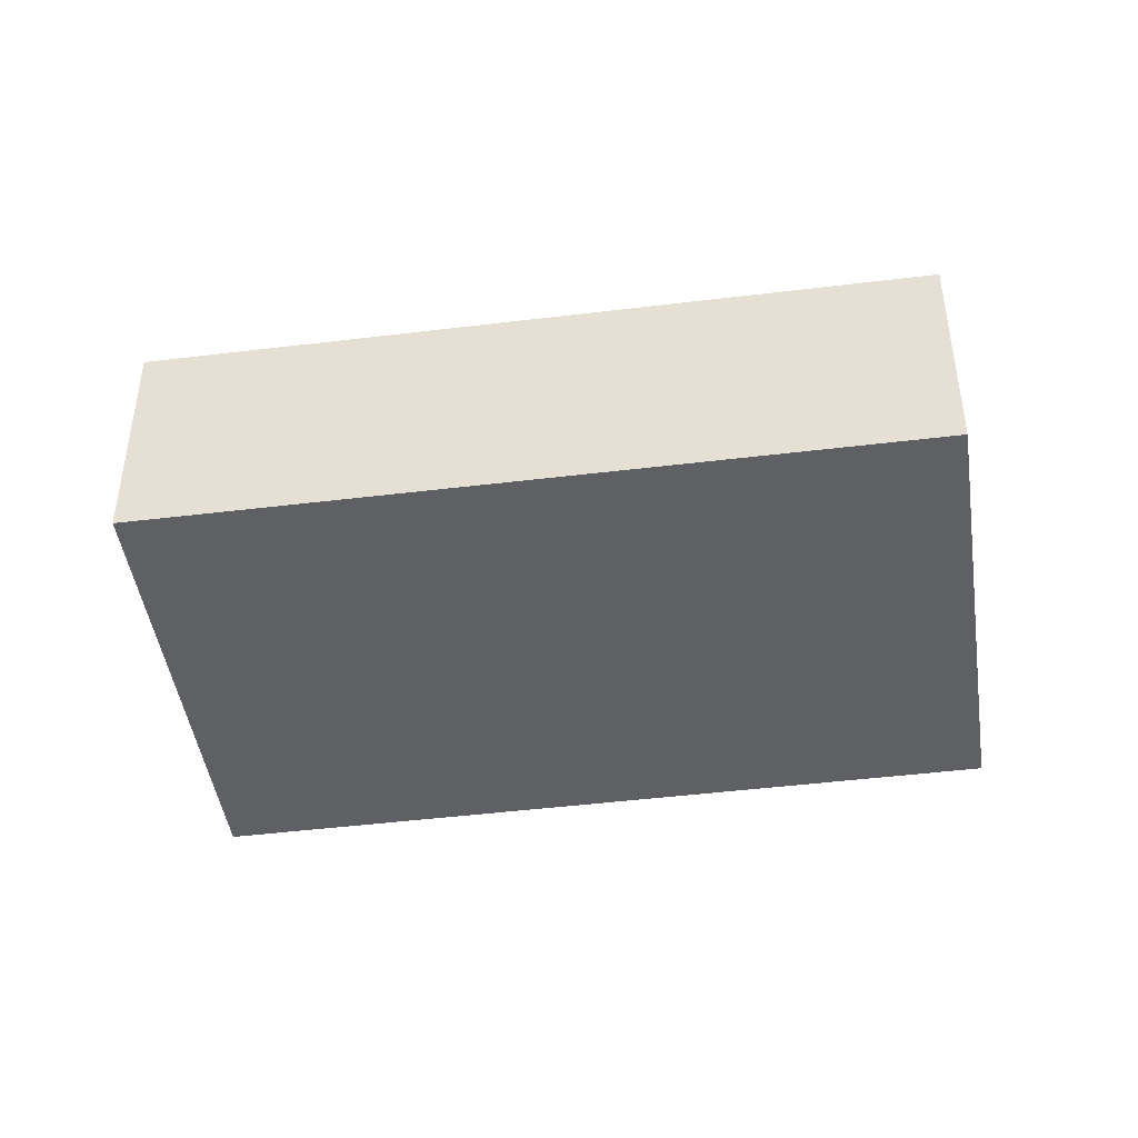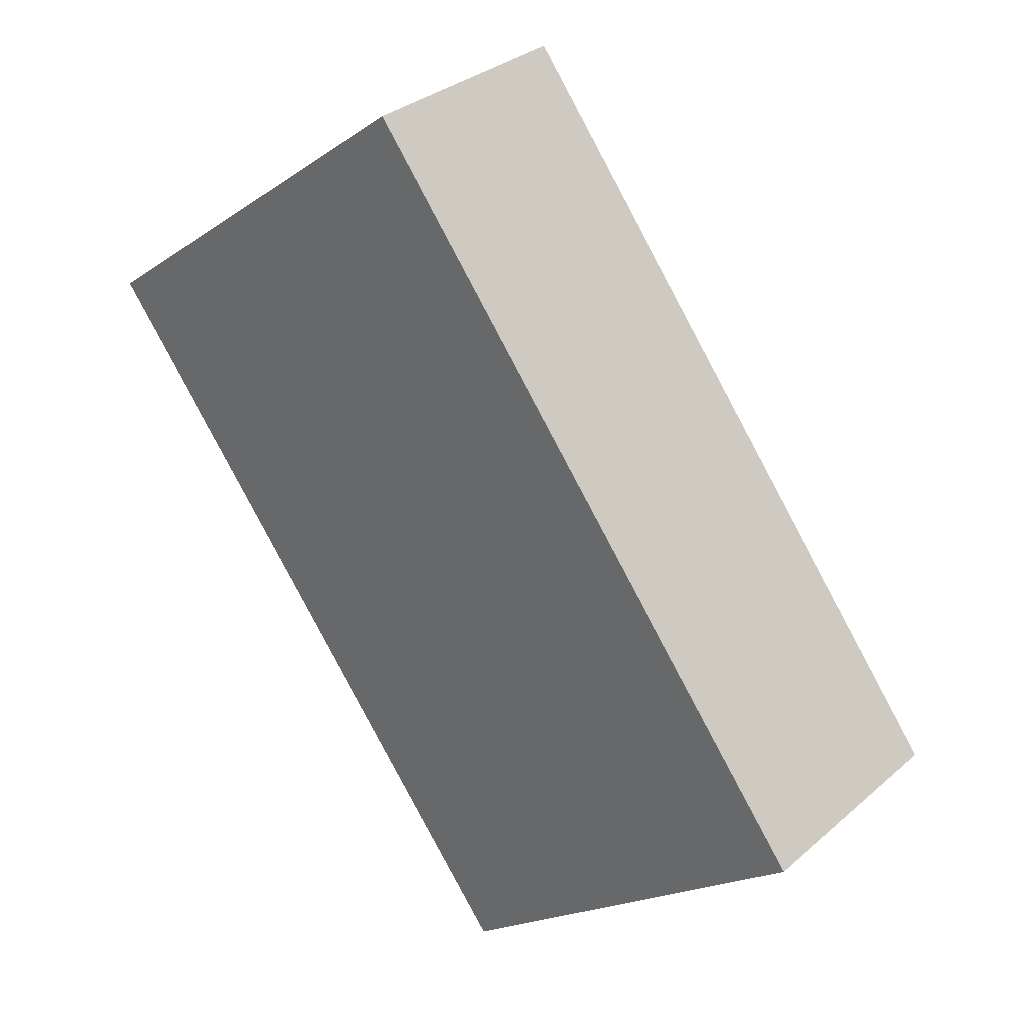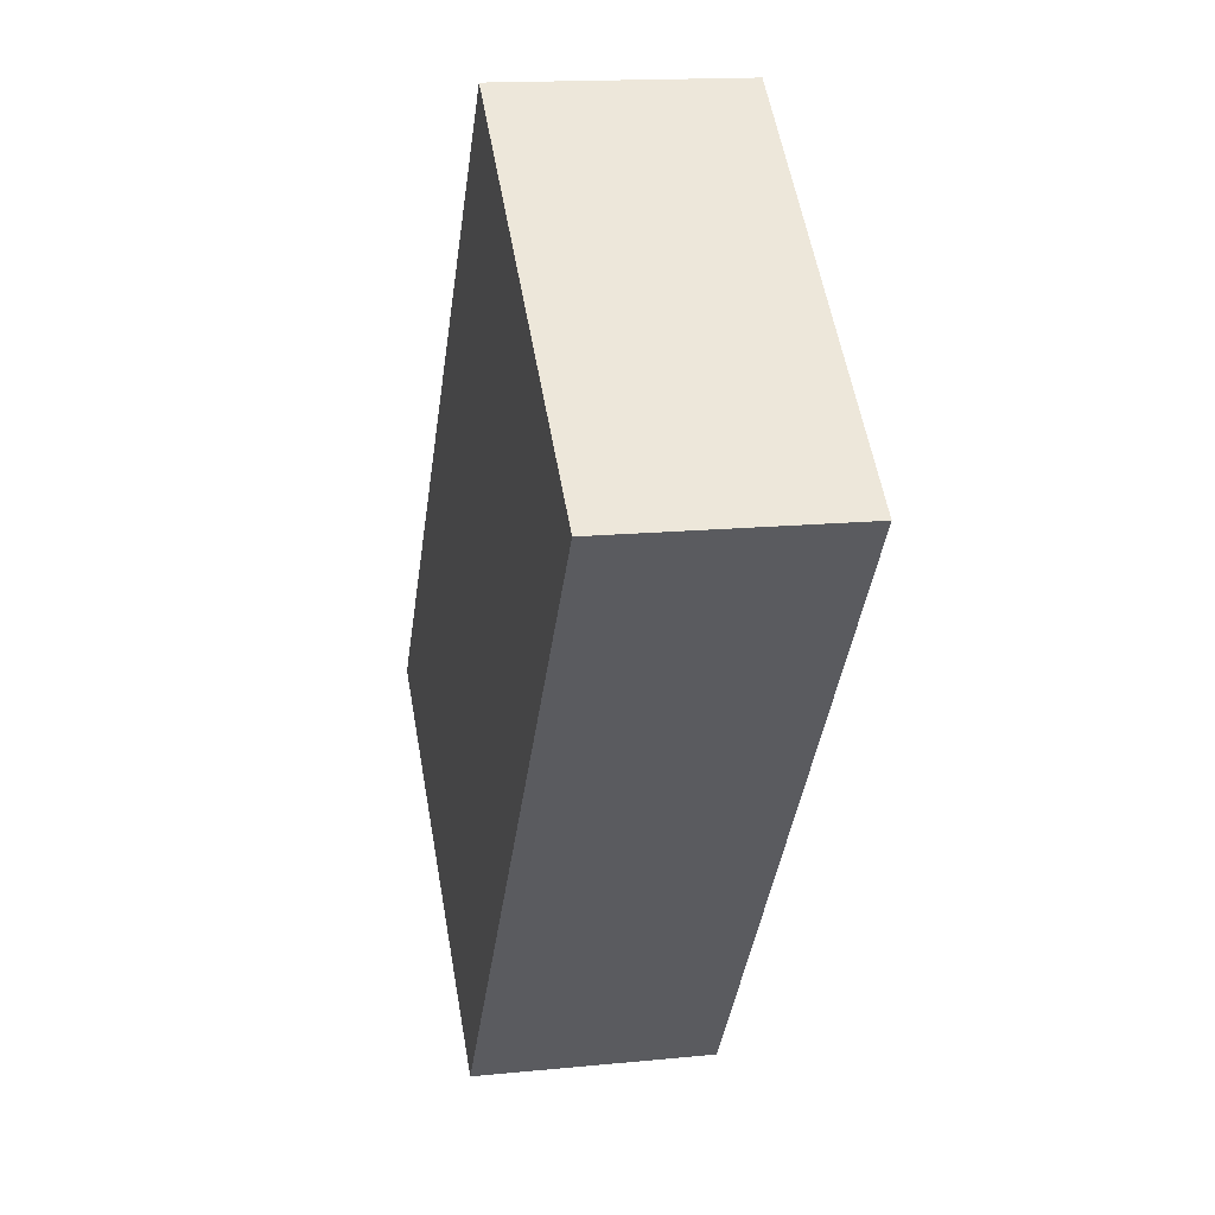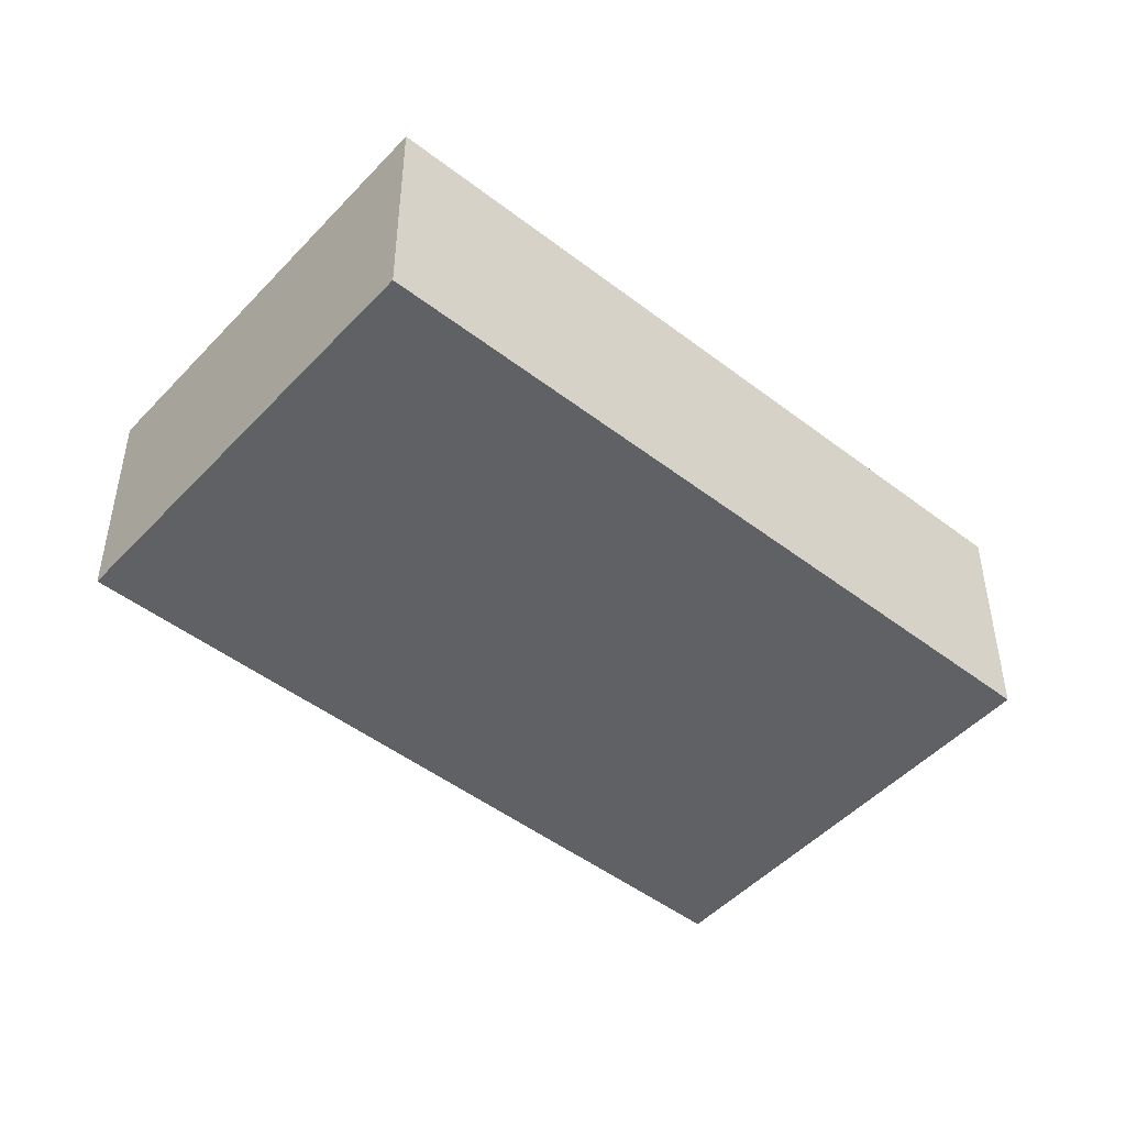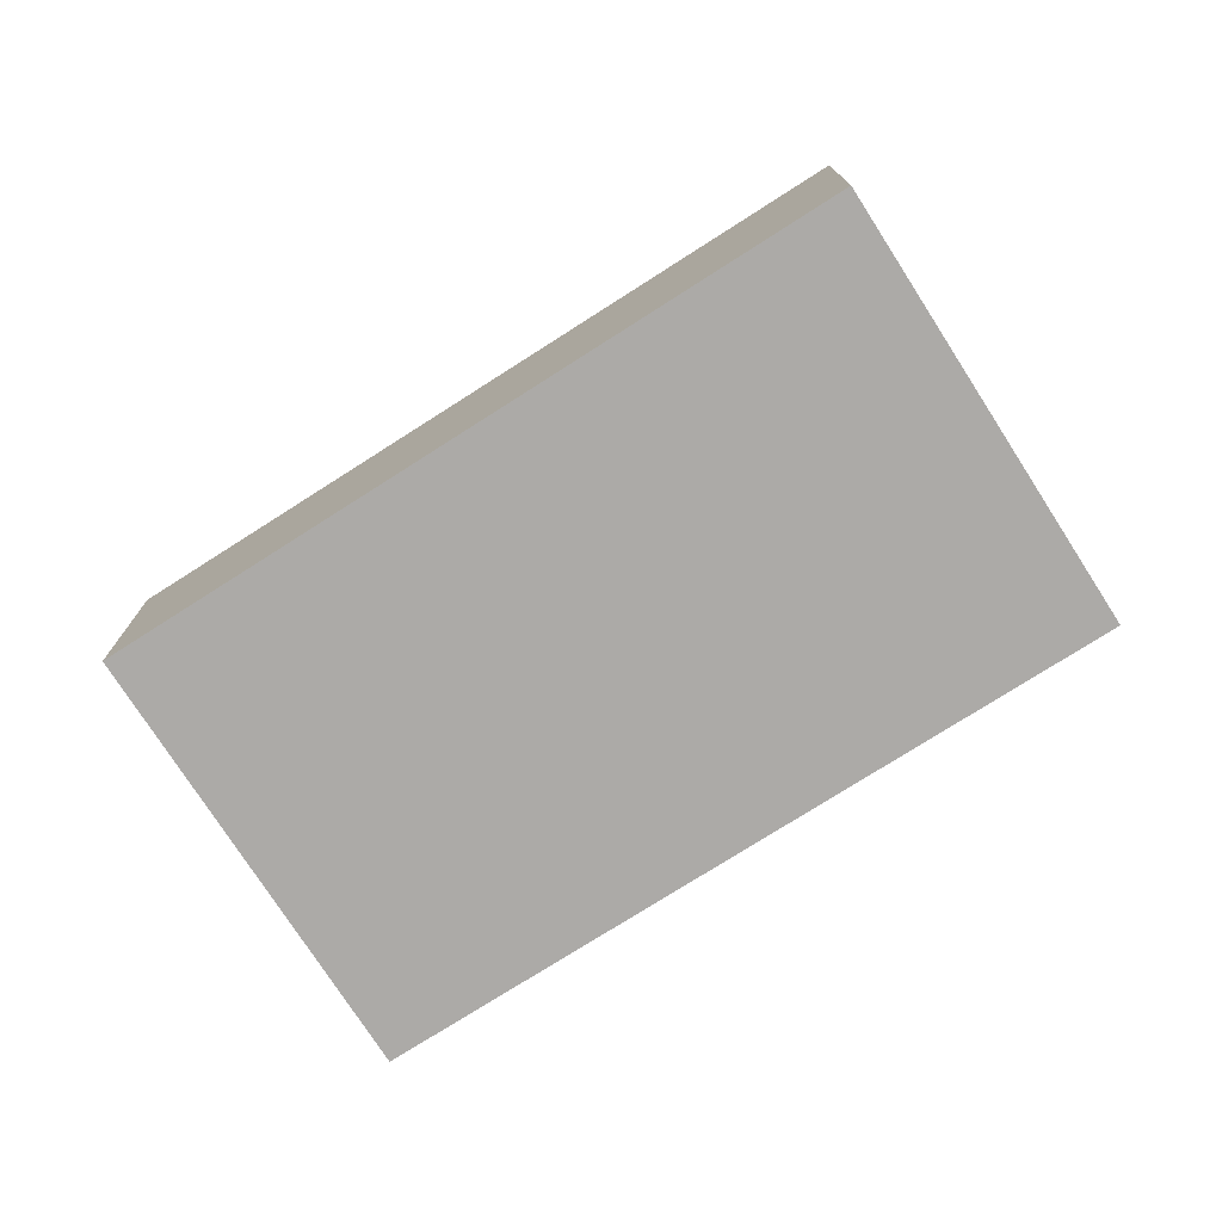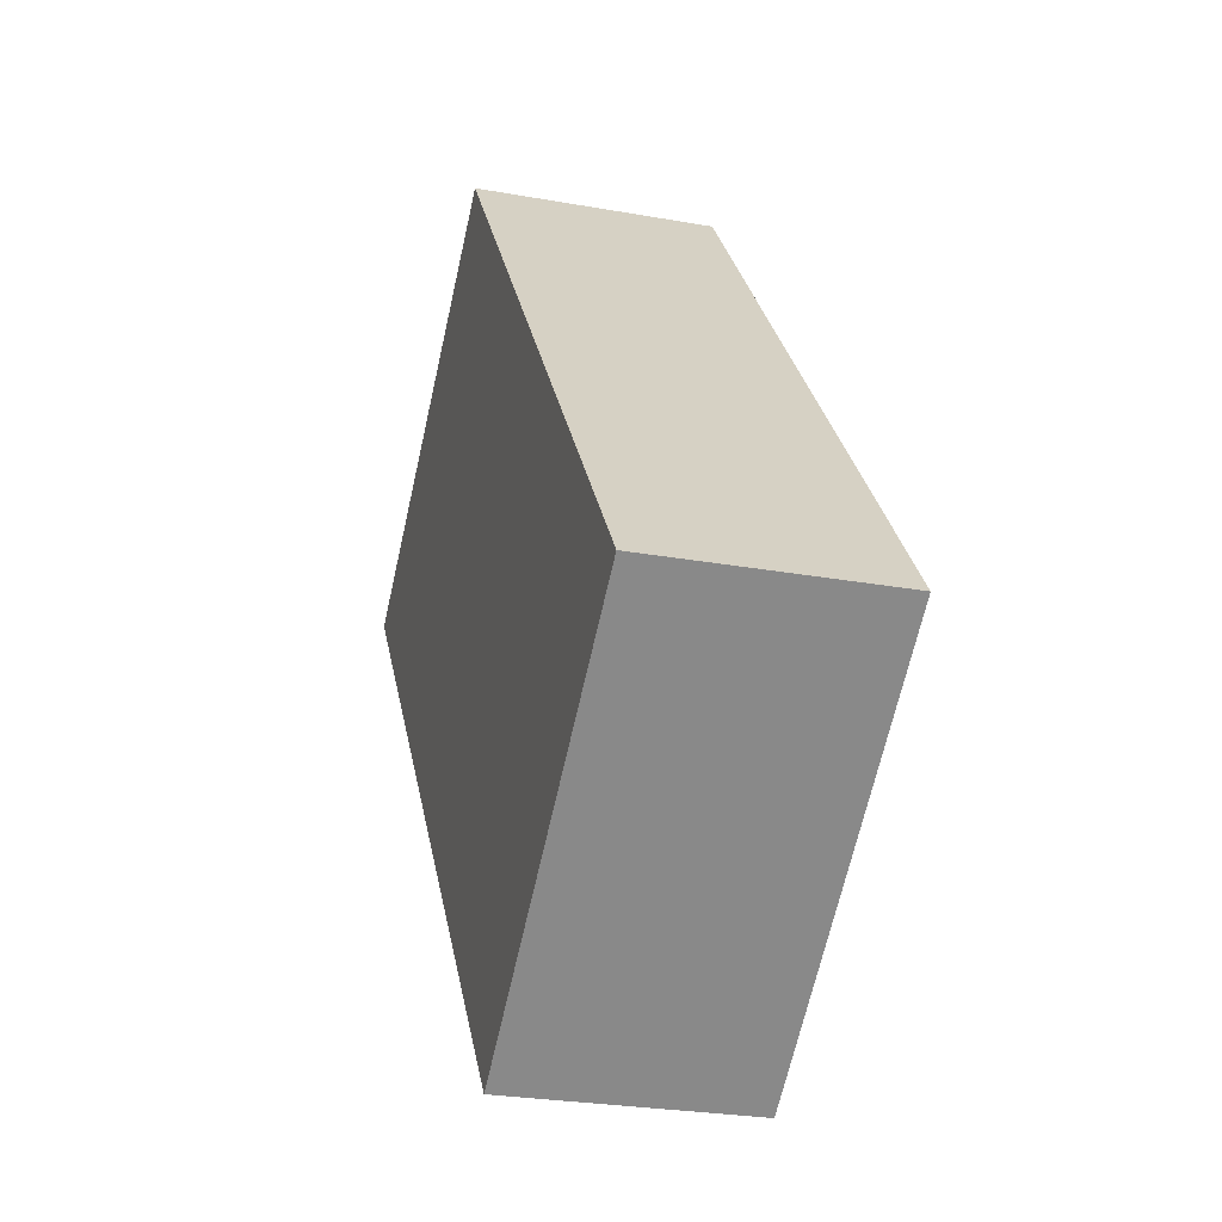
<metadata>
{"format":"obj","ext":"obj","renderer":"f3d","projection":"perspective","resolution":1024,"background":"white","views":[{"elev":-45.3,"azim":135.7,"up":"+Y"},{"elev":31.5,"azim":-140.4,"up":"+Z"},{"elev":15.2,"azim":77.9,"up":"+Z"},{"elev":-48.1,"azim":86.9,"up":"+Y"},{"elev":-76.0,"azim":-19.9,"up":"+Y"},{"elev":-26.5,"azim":-105.8,"up":"+Z"}]}
</metadata>
<code>
v  17.8 4.878 7.168
v  10.09 4.878 13.12
v  17.82 4.878 7.197
v  7.722 4.878 -5.883
v  0 4.878 2.987e-16
v  17.82 -4.407e-16 7.197
v  7.722 3.602e-16 -5.883
v  17.8 -4.389e-16 7.168
v  0 0 0
v  10.09 -8.034e-16 13.12
g defaultobject
f 1 2 3
f 2 1 4
f 2 4 5
f 6 1 3
f 1 6 4
f 4 6 7
f 7 6 8
f 7 5 4
f 5 7 9
f 9 2 5
f 2 9 10
f 10 3 2
f 3 10 6
f 10 8 6
f 8 10 7
f 7 10 9

</code>
